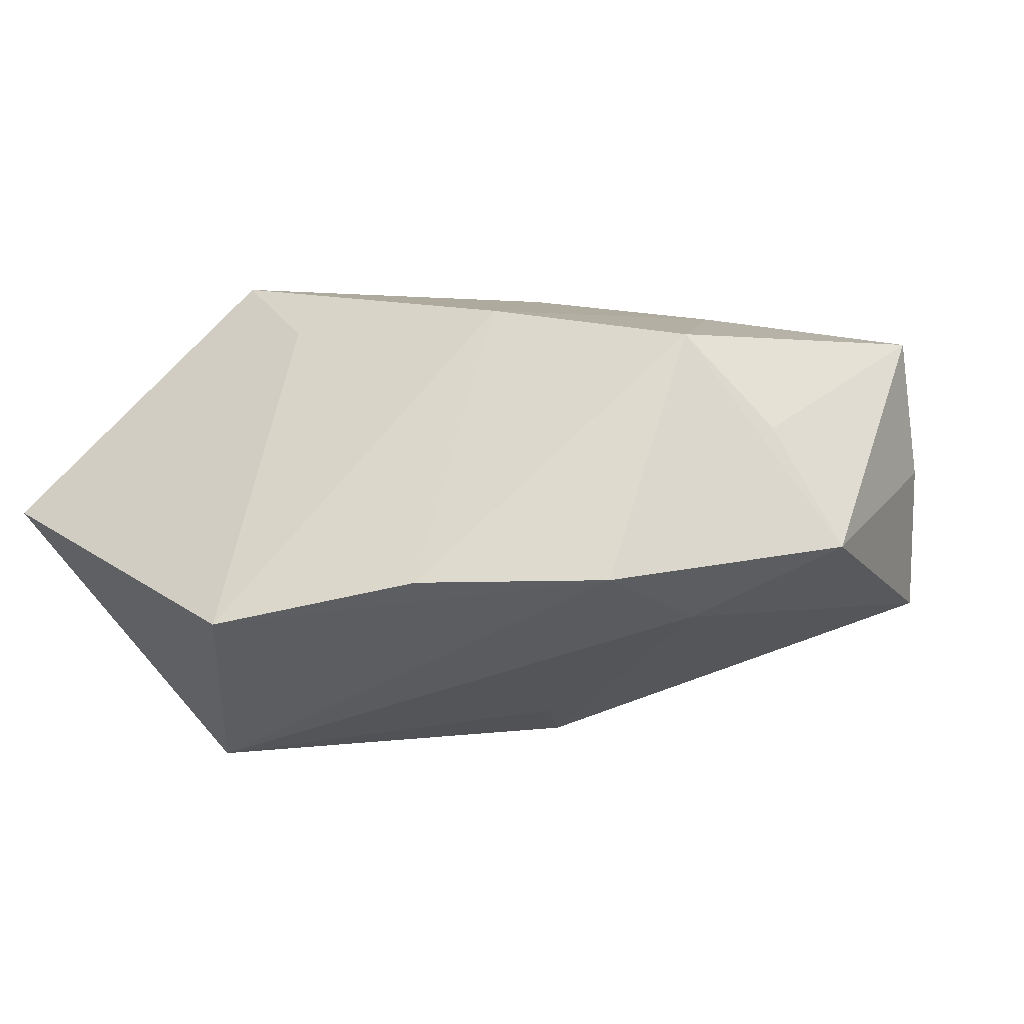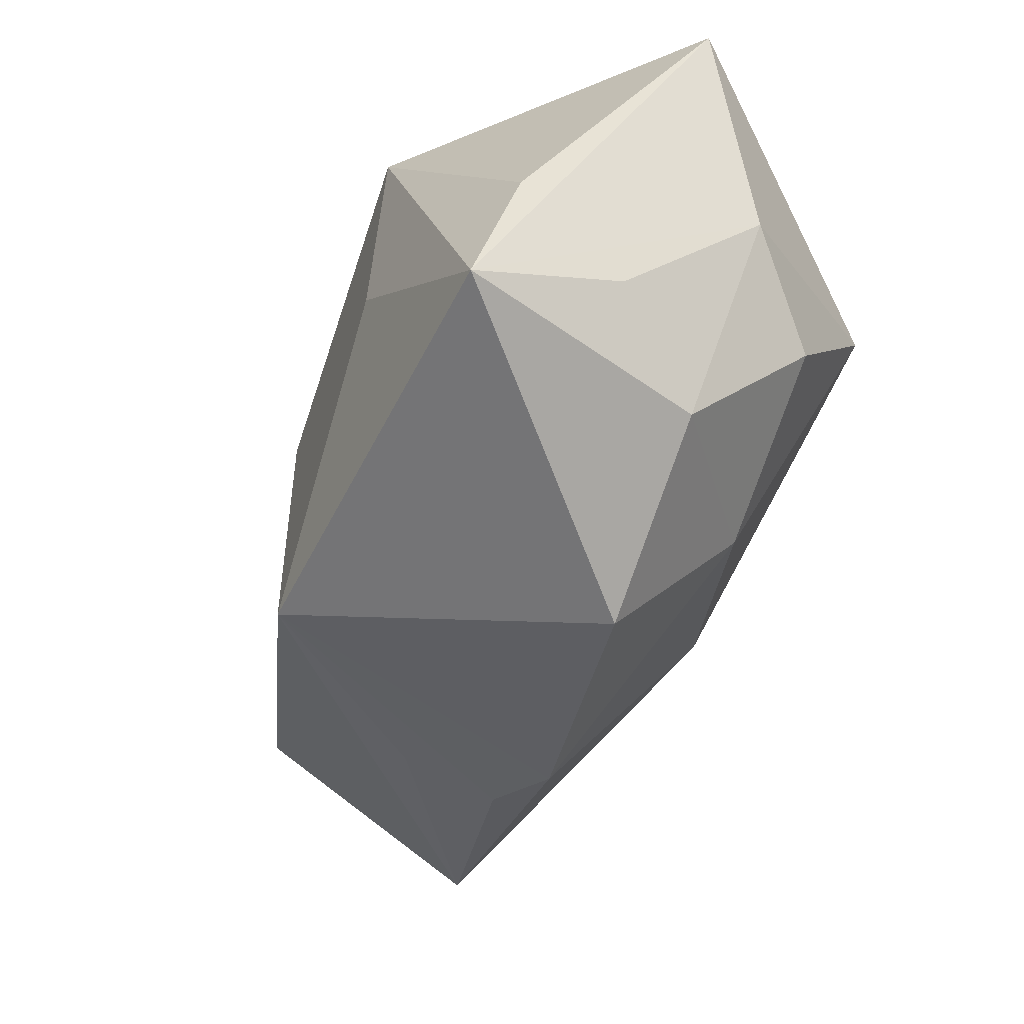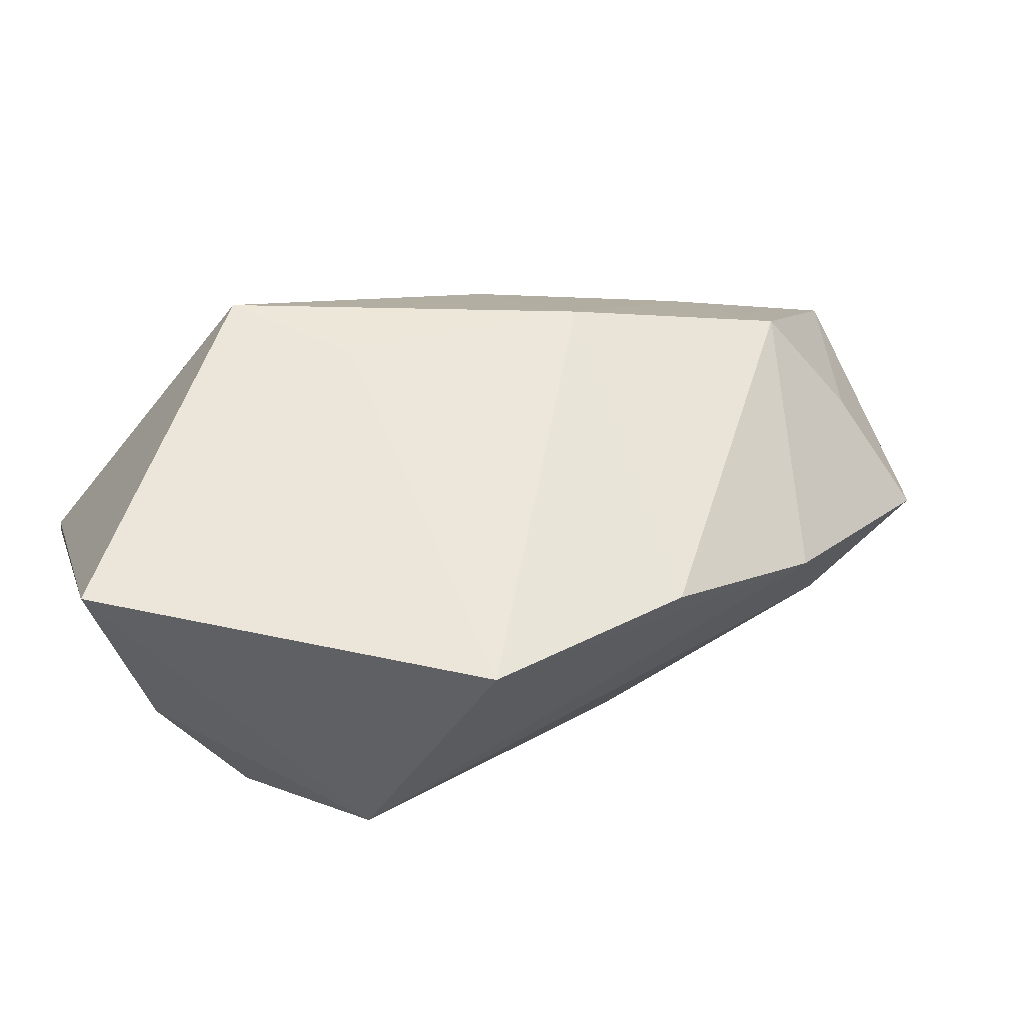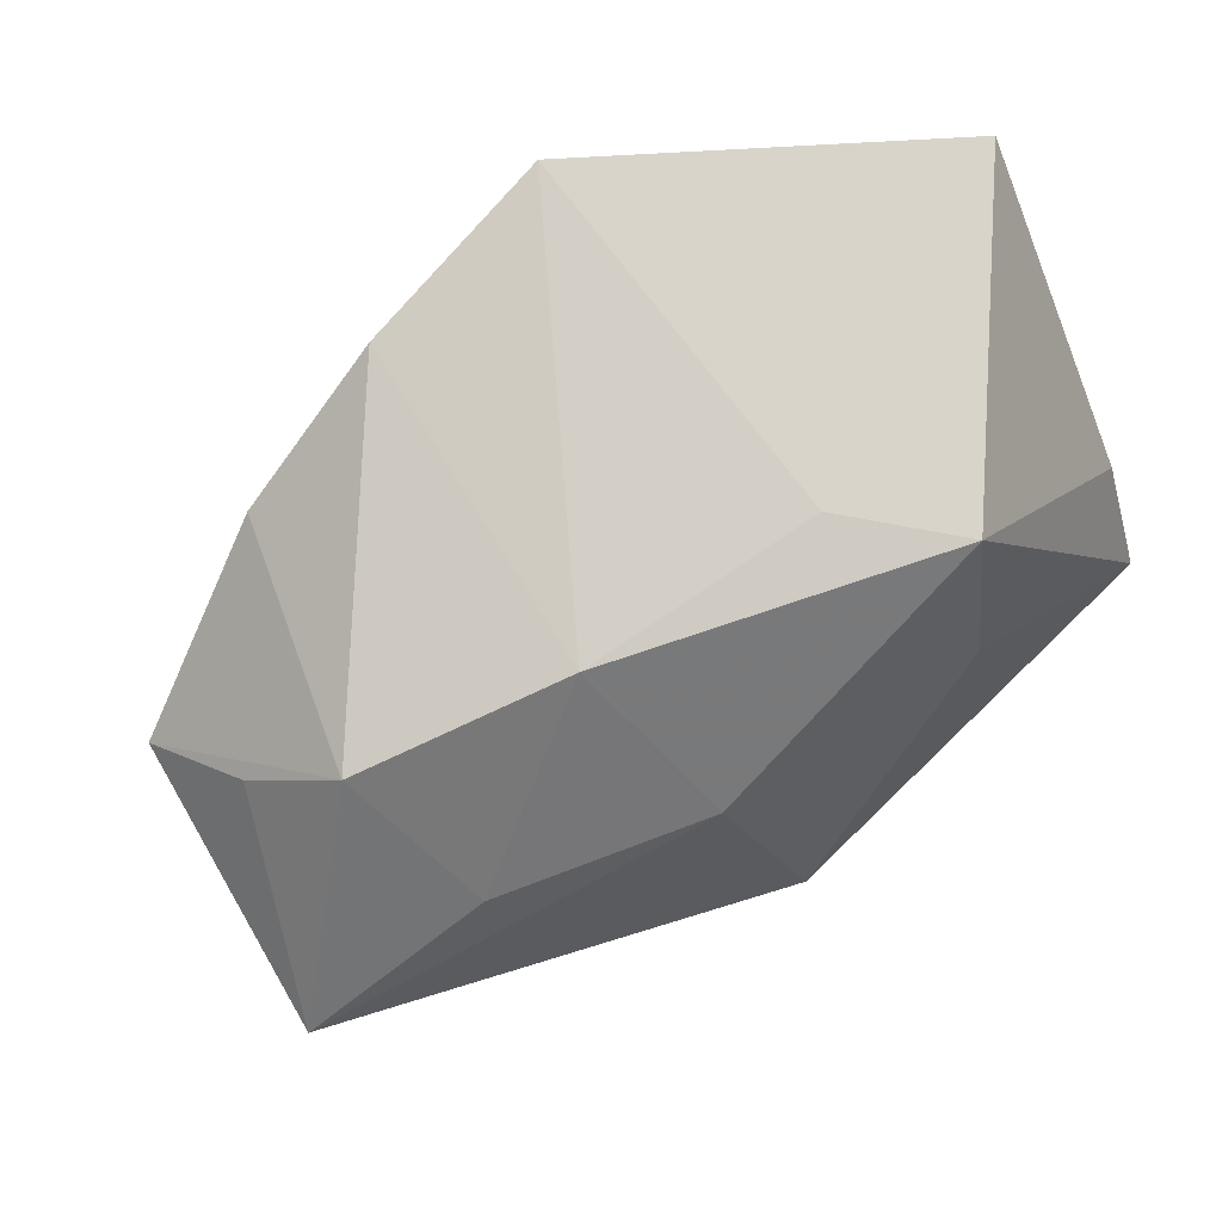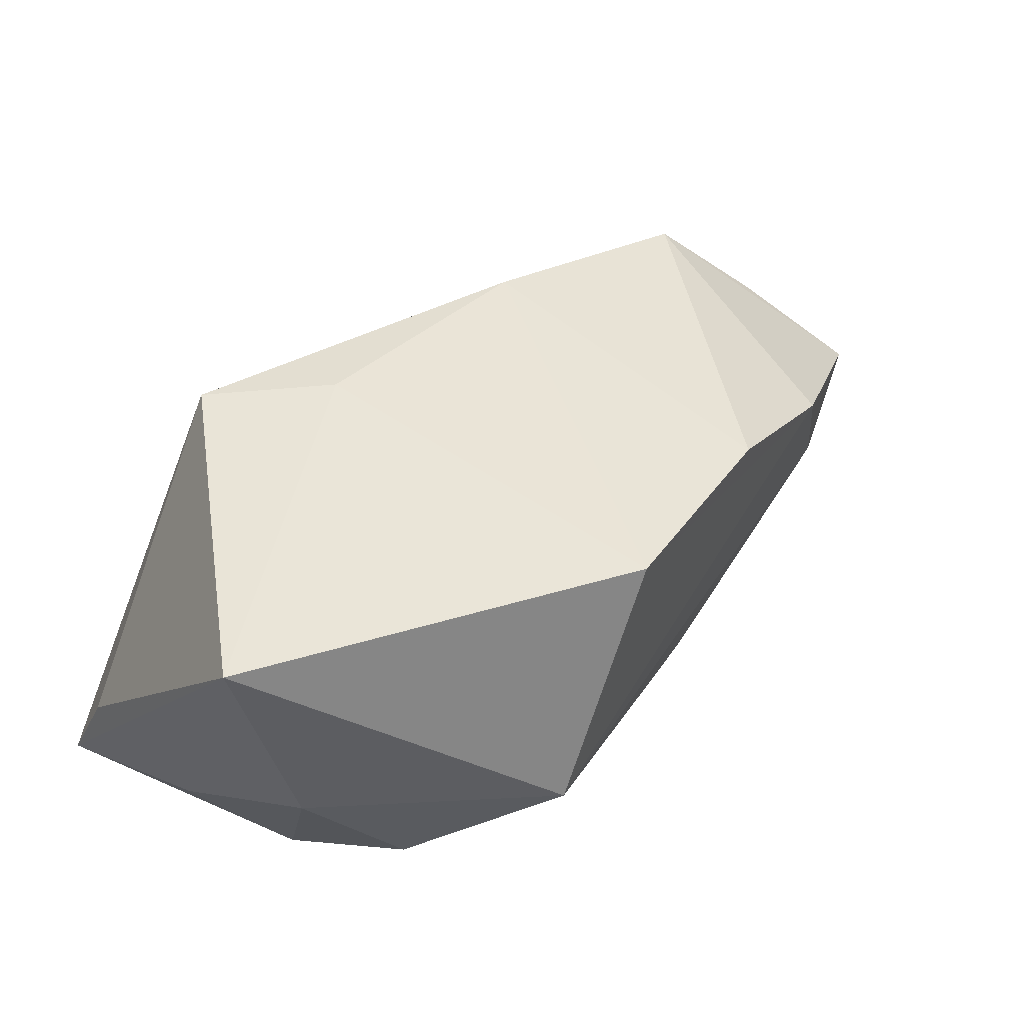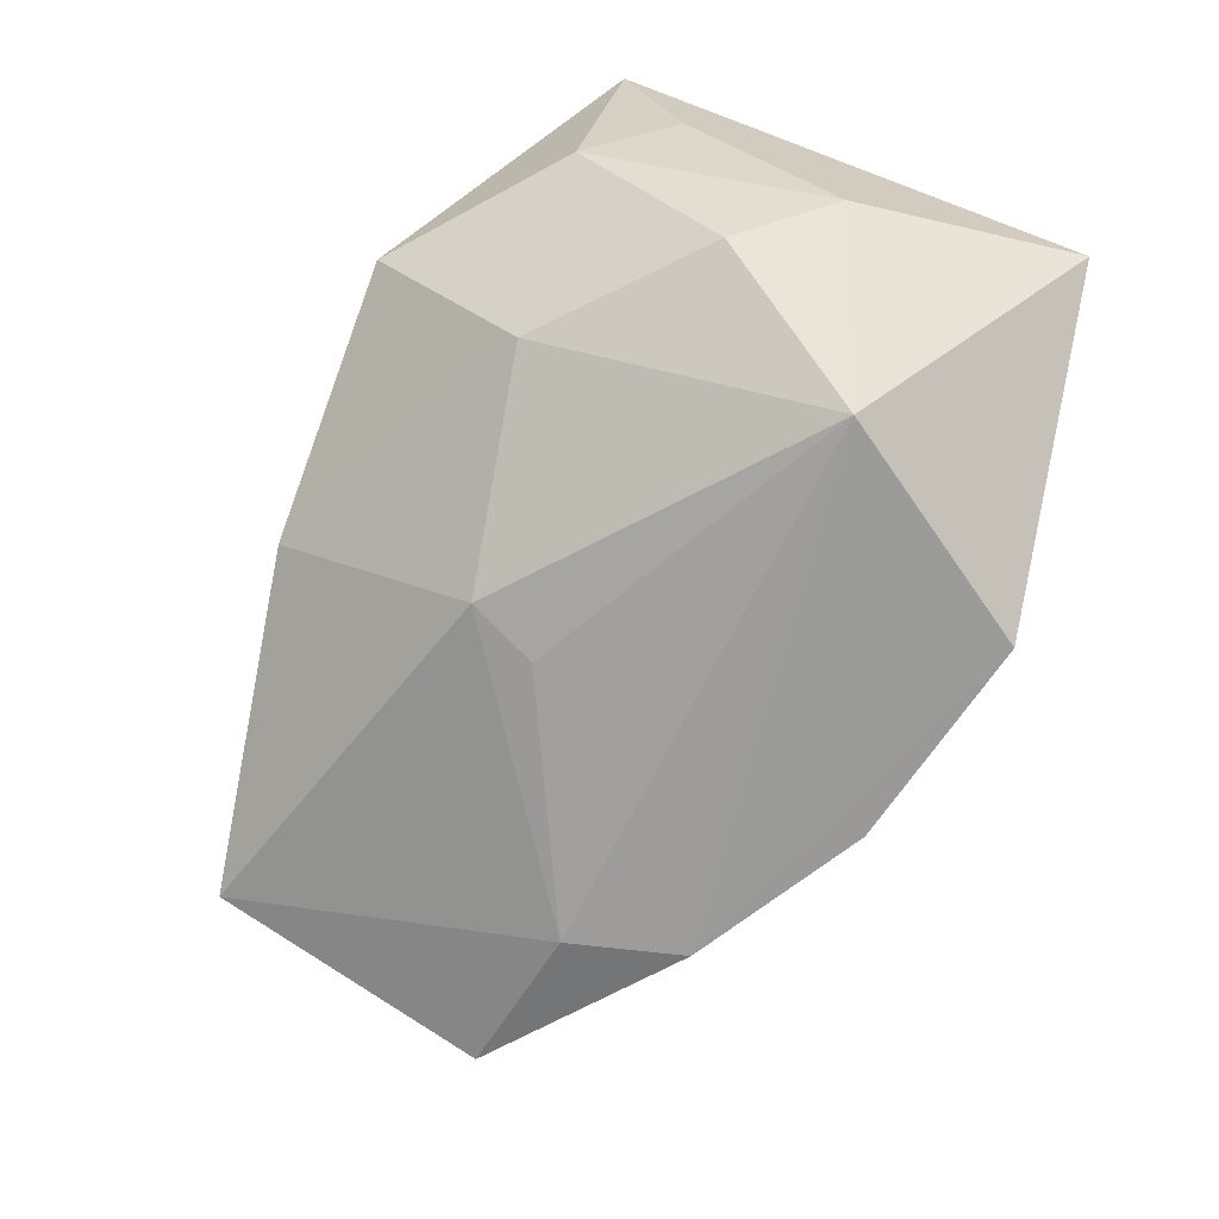
<metadata>
{"format":"obj","ext":"obj","renderer":"f3d","projection":"perspective","resolution":1024,"background":"white","views":[{"elev":-33.4,"azim":-145.6,"up":"+Z"},{"elev":-36.9,"azim":63.5,"up":"+Y"},{"elev":68.5,"azim":152.7,"up":"+Y"},{"elev":65.5,"azim":-42.6,"up":"+Y"},{"elev":57.4,"azim":124.7,"up":"+Y"},{"elev":-73.0,"azim":72.2,"up":"+Z"}]}
</metadata>
<code>
v 0.0386 0.02994 -0.0007926
v 0.0386 -0.01308 0.02534
v -0.03635 0.01447 0.0007921
v 0.01874 -0.02997 0.001116
v 0.03198 -0.002443 -0.01351
v -0.04108 0.006415 -0.007708
v 0.02341 0.0107 -0.02644
v -0.002651 -0.01351 -0.02065
v -0.02883 0.002598 -0.02317
v -0.04957 -0.00871 0.008542
v -0.005608 -0.00721 -0.0222
v 0.03722 0.007154 -0.0059
v 0.0377 -0.007188 0.009795
v -0.004184 -0.02235 0.02534
v -0.04396 -0.0006693 -0.01877
v -0.01716 -0.0264 0.005907
v -0.03231 0.001732 0.01282
v -0.03954 -0.02691 -0.01062
v -0.01734 0.02014 0.008617
v 0.03797 0.0003105 0.02023
v -0.01121 0.02414 -0.02405
v -0.01305 0.005464 0.02158
v 0.008652 0.03009 -0.02492
v 0.01331 0.02373 0.0232
v 0.01851 -0.01627 -0.01263
v -0.02636 0.01364 -0.0237
v -0.04599 -0.01666 -0.001877
v 0.01465 0.003087 0.02534
v 0.005273 0.02451 0.01281
v -0.01578 -0.02961 -0.003495
v -0.007265 -0.03097 -0.005602
v 0.03329 -0.01602 0.0007575
f 32 2 4
f 25 8 7
f 25 32 4
f 7 8 11
f 31 25 4
f 18 8 31
f 8 25 31
f 14 22 10
f 10 18 14
f 18 16 14
f 4 2 14
f 14 31 4
f 24 2 20
f 20 1 24
f 2 1 20
f 23 1 7
f 7 1 12
f 12 1 2
f 10 22 17
f 17 3 10
f 10 3 6
f 5 25 7
f 32 25 5
f 7 12 5
f 5 12 32
f 26 3 21
f 26 23 7
f 21 23 26
f 9 8 18
f 9 11 8
f 7 11 9
f 9 26 7
f 30 16 18
f 18 31 30
f 30 14 16
f 31 14 30
f 24 22 28
f 22 14 28
f 28 2 24
f 28 14 2
f 24 1 29
f 1 23 29
f 21 3 19
f 19 23 21
f 19 29 23
f 24 29 19
f 19 22 24
f 19 17 22
f 3 17 19
f 2 32 13
f 13 12 2
f 32 12 13
f 27 18 10
f 15 9 18
f 18 27 15
f 26 9 15
f 10 6 15
f 15 27 10
f 15 6 3
f 3 26 15

</code>
